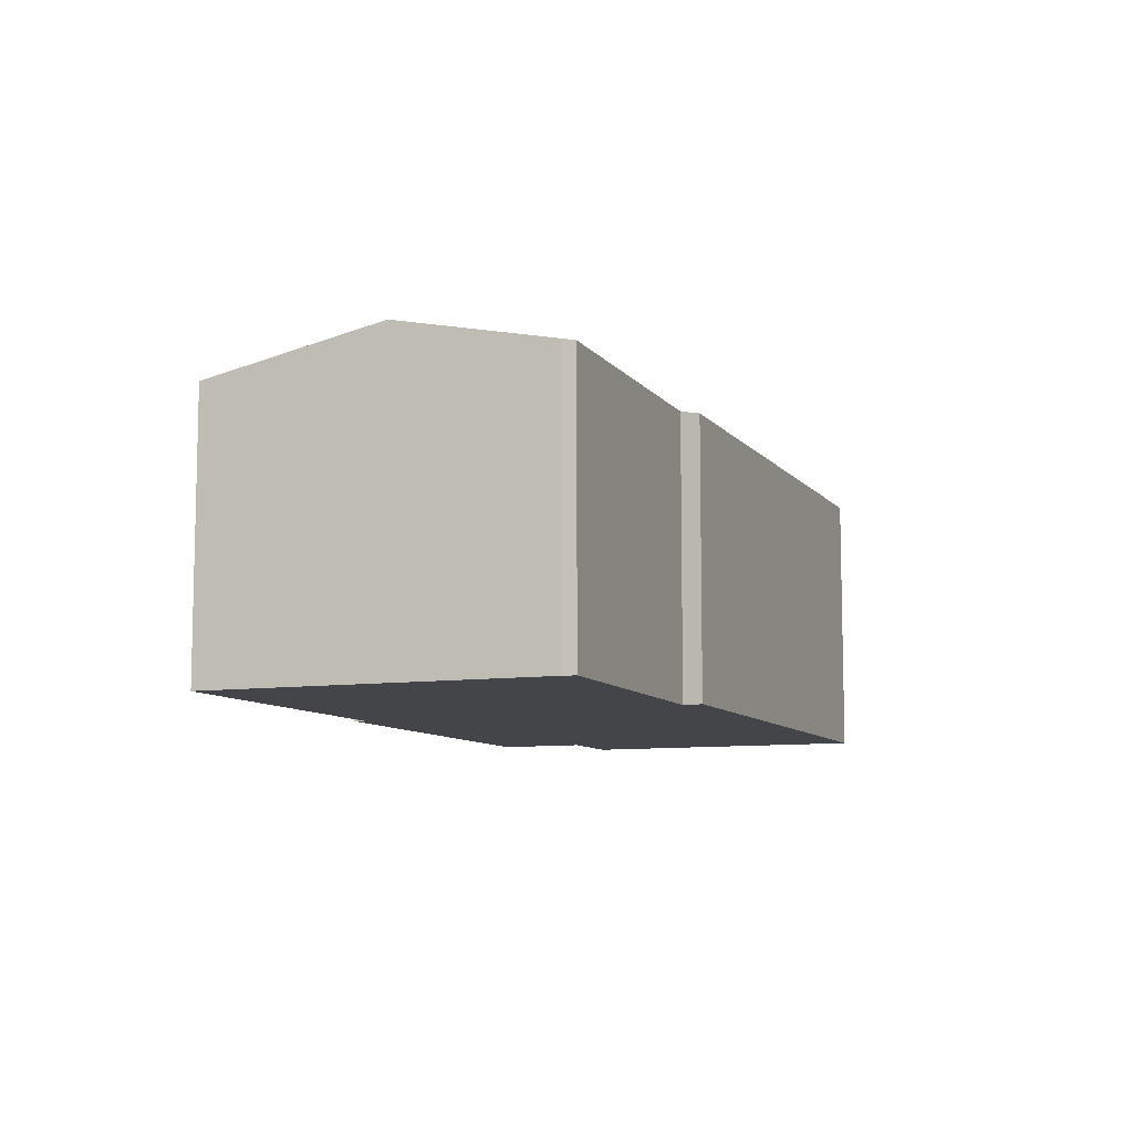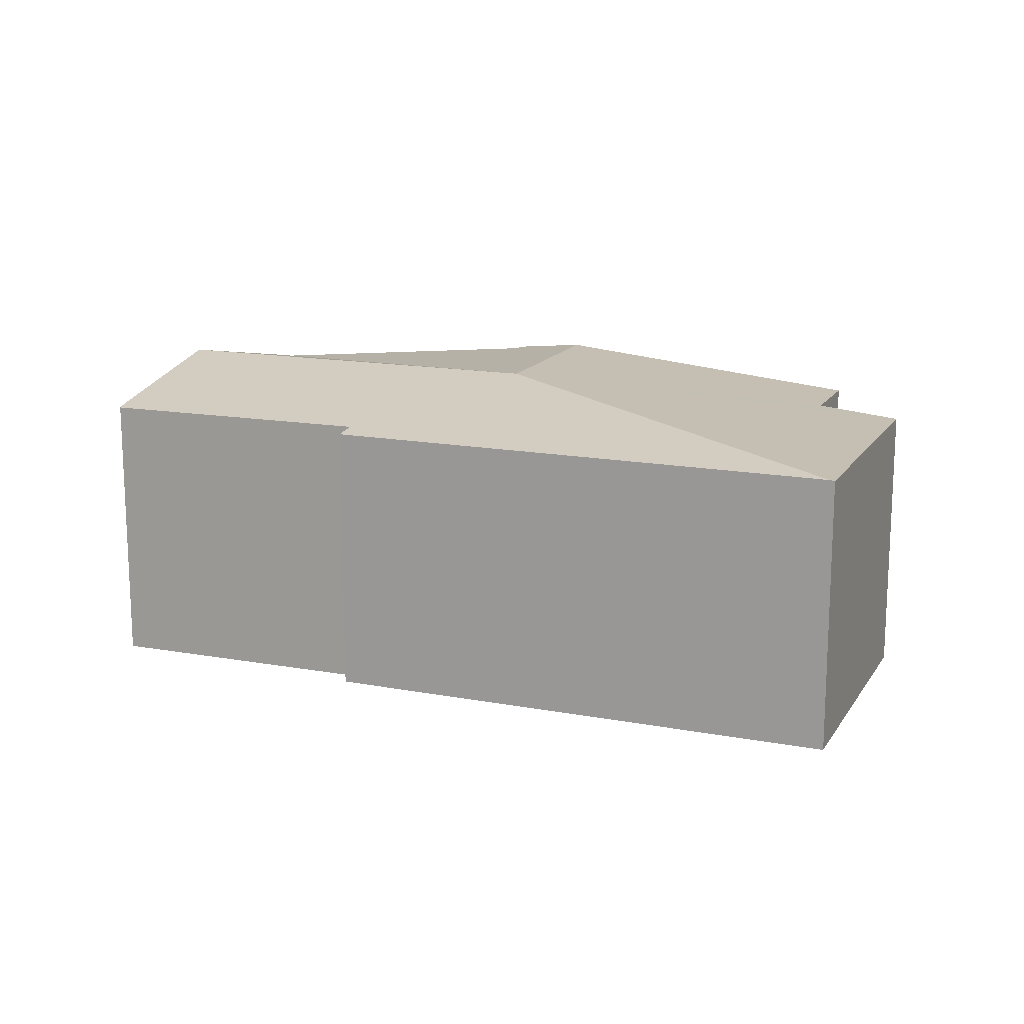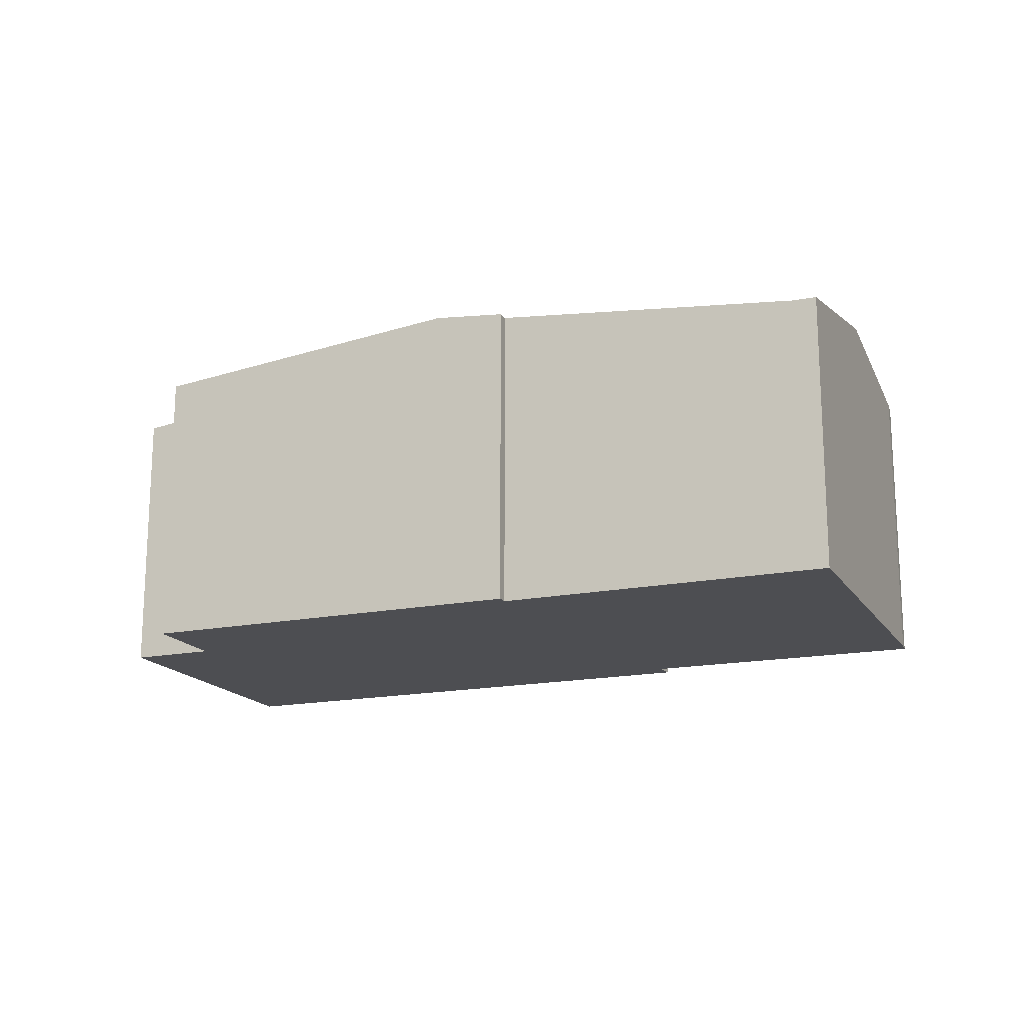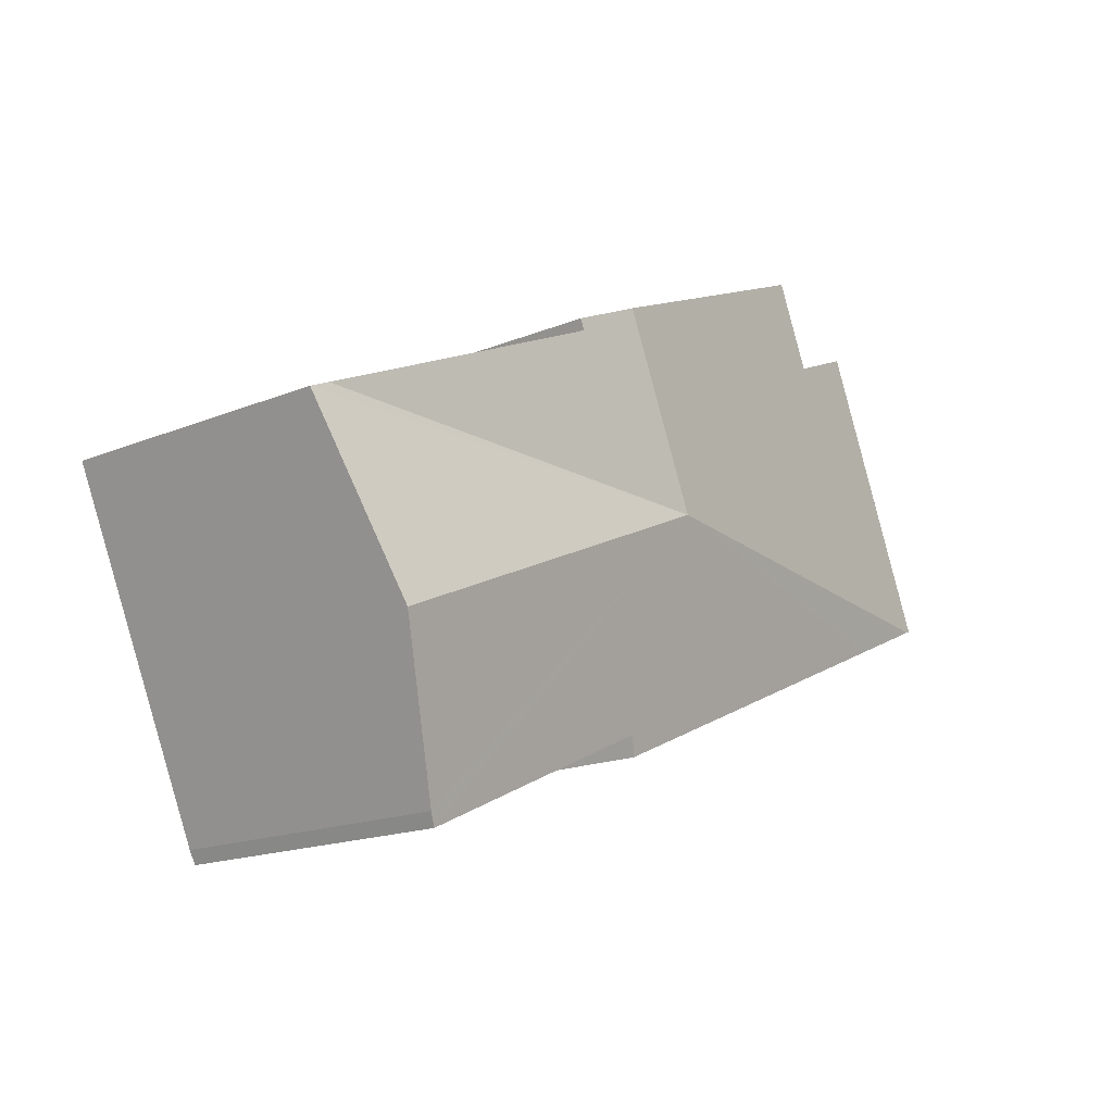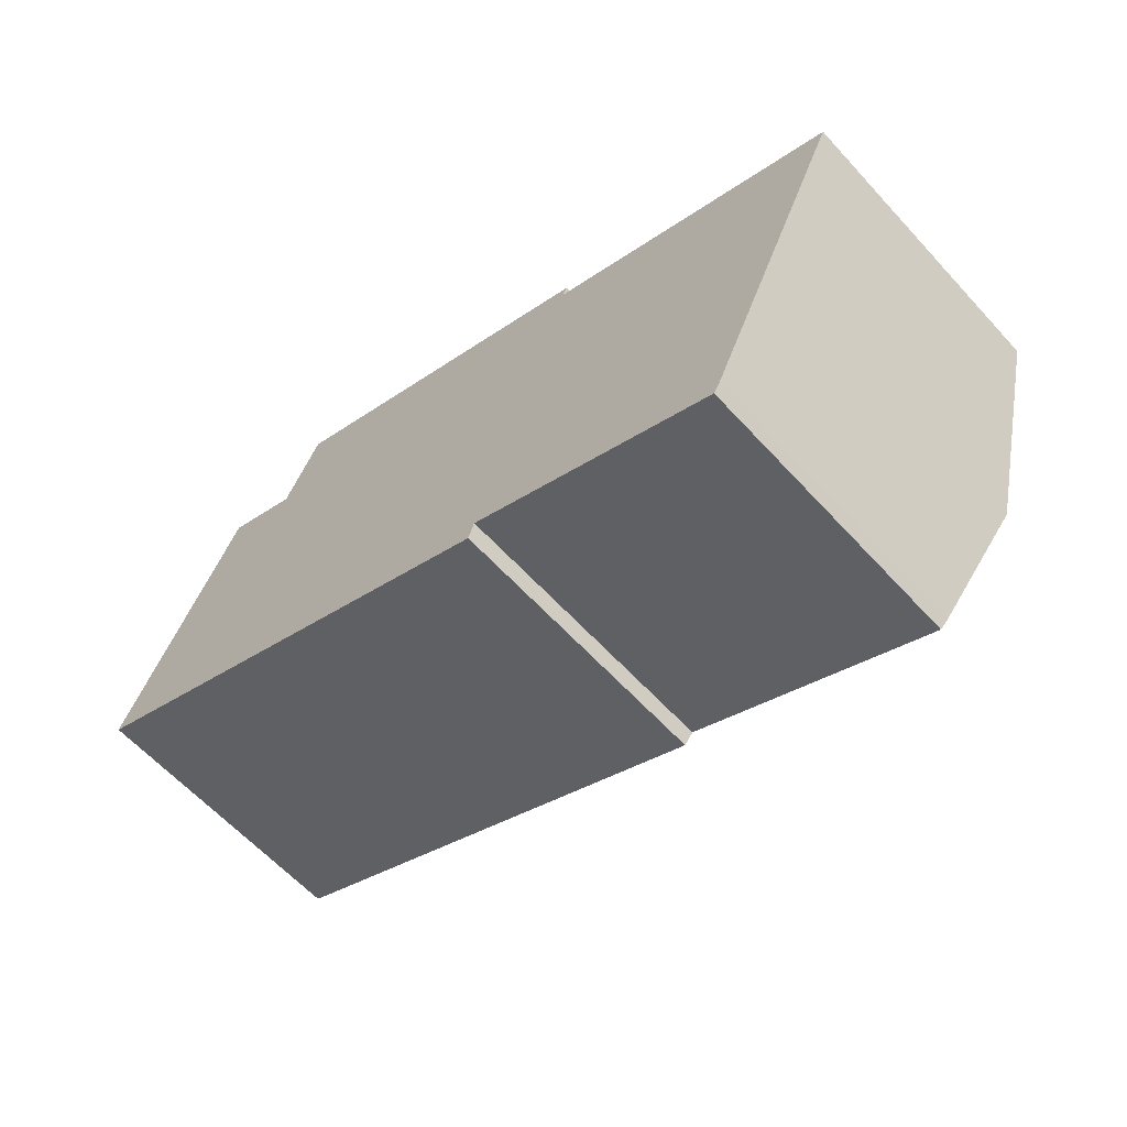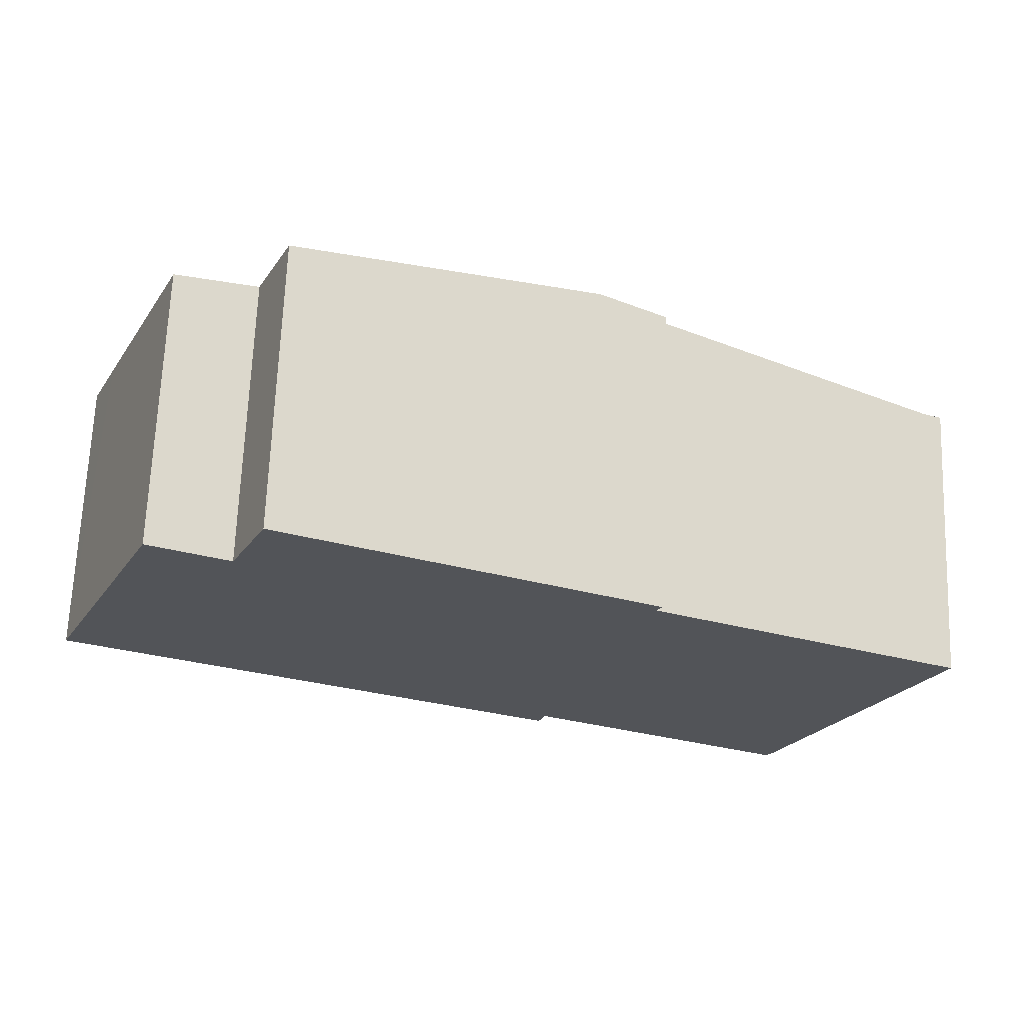
<metadata>
{"format":"obj","ext":"obj","renderer":"f3d","projection":"perspective","resolution":1024,"background":"white","views":[{"elev":-8.9,"azim":135.7,"up":"+Y"},{"elev":15.1,"azim":-134.0,"up":"+Y"},{"elev":-17.2,"azim":46.3,"up":"+Y"},{"elev":-17.0,"azim":129.7,"up":"+Z"},{"elev":-61.8,"azim":42.3,"up":"+Z"},{"elev":67.2,"azim":2.2,"up":"+Z"}]}
</metadata>
<code>
v  11.41 6.813 4.081
v  12.74 6.659 3.224
v  9.69 6.813 0.228
v  16.88 6.212 1.376
v  18.86 5.998 0.489
v  12.84 6.659 3.442
v  19.31 5.997 0.29
v  17.66 6.813 -3.386
v  16.24 6.108 -6.562
v  16.1 6.047 -6.827
v  10.56 6.059 -4.252
v  10.43 5.972 -4.662
v  2.044 5.963 -0.914
v  0.097 5.96 -0.044
v  0.615 5.95 1.376
v  0 5.95 3.643e-16
v  2.633 5.95 5.89
v  4.297 6.13 5.146
v  5.086 6.13 6.91
v  10.43 2.855e-16 -4.662
v  2.044 5.597e-17 -0.914
v  0.097 2.694e-18 -0.044
v  0 0 0
v  10.56 2.604e-16 -4.252
v  16.1 4.18e-16 -6.827
v  2.633 -3.607e-16 5.89
v  0.615 -8.426e-17 1.376
v  4.297 -3.151e-16 5.146
v  5.086 -4.231e-16 6.91
v  11.41 -2.499e-16 4.081
v  12.84 -2.108e-16 3.442
v  12.74 -1.974e-16 3.224
v  16.88 -8.426e-17 1.376
v  18.86 -2.994e-17 0.489
v  19.31 -1.776e-17 0.29
v  16.24 4.018e-16 -6.562
v  17.66 2.073e-16 -3.386
g defaultobject
f 1 2 3
f 4 3 2
f 5 3 4
f 6 2 1
f 7 3 5
f 3 7 8
f 9 3 8
f 3 9 10
f 3 10 11
f 3 11 12
f 3 12 13
f 3 13 14
f 15 14 16
f 14 15 3
f 3 15 17
f 3 17 18
f 3 18 1
f 1 18 19
f 20 13 12
f 13 20 21
f 13 21 14
f 14 21 16
f 16 21 22
f 16 22 23
f 10 24 11
f 24 10 25
f 23 15 16
f 15 23 17
f 17 23 26
f 26 23 27
f 28 19 18
f 19 28 29
f 17 28 18
f 28 17 26
f 29 1 19
f 1 29 30
f 1 30 6
f 6 30 31
f 32 4 2
f 4 32 5
f 5 32 33
f 5 33 7
f 7 33 34
f 7 34 35
f 31 2 6
f 2 31 32
f 35 8 7
f 8 35 9
f 9 35 36
f 36 35 37
f 36 10 9
f 10 36 25
f 24 12 11
f 12 24 20
f 30 32 31
f 34 37 35
f 37 34 33
f 37 33 36
f 36 33 32
f 36 32 25
f 25 32 24
f 24 32 30
f 24 30 29
f 24 29 20
f 20 29 21
f 21 29 28
f 21 28 26
f 21 26 27
f 21 27 22
f 22 27 23

</code>
